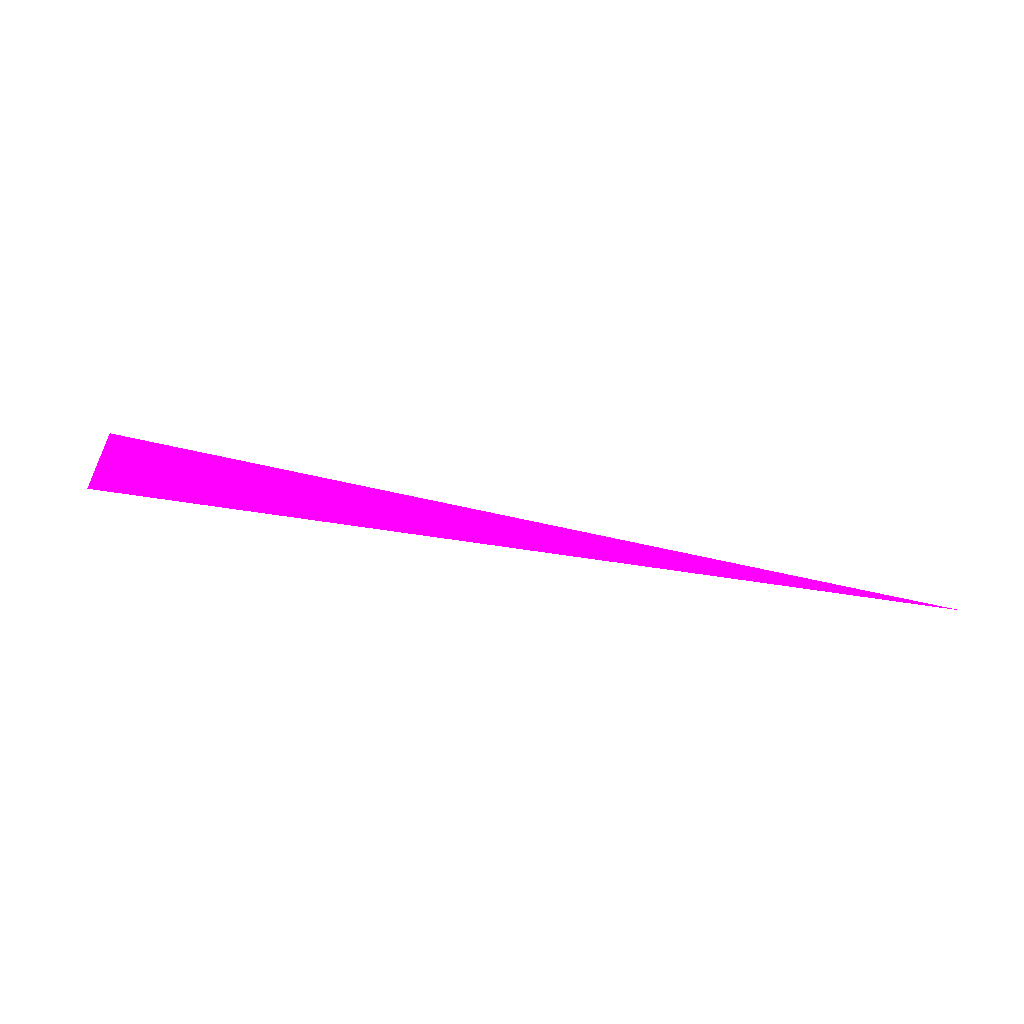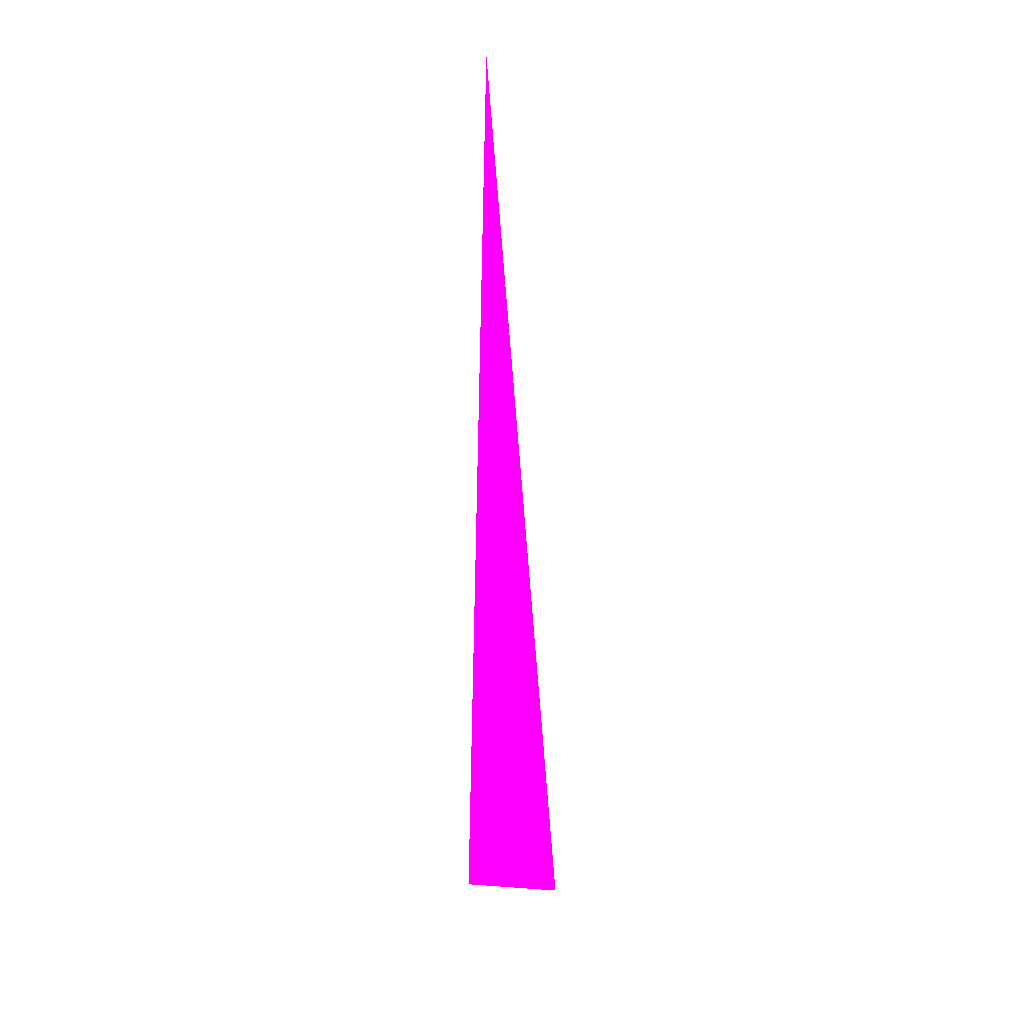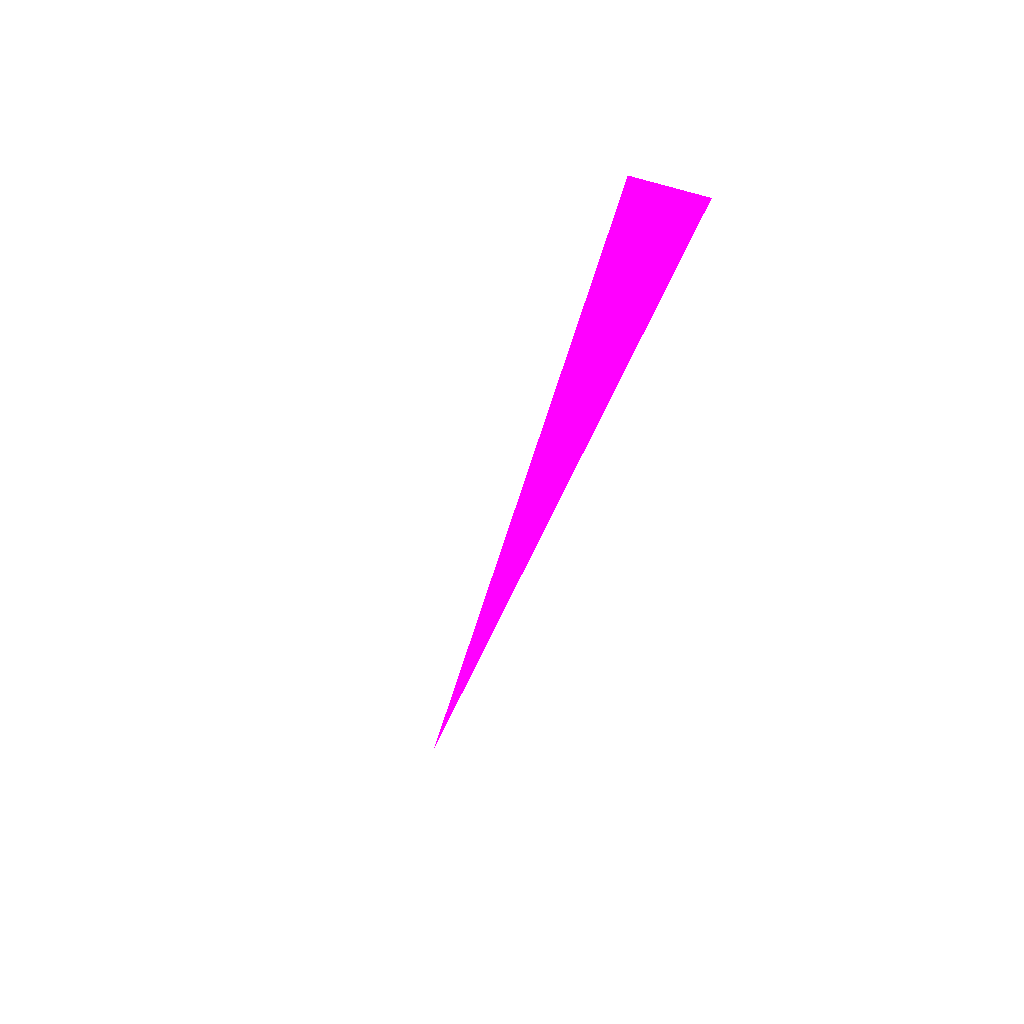
<metadata>
{"format":"obj","ext":"obj","renderer":"f3d","projection":"perspective","resolution":1024,"background":"white","views":[{"elev":50.2,"azim":1.1,"up":"+Z"},{"elev":-71.0,"azim":80.1,"up":"+Z"},{"elev":-40.3,"azim":-114.9,"up":"+Z"}]}
</metadata>
<code>
o geometry_0
v 6.125e+05 5.855e+06 664 1 0 1
v 6.125e+05 5.855e+06 664 1 0 1
v 6.125e+05 5.855e+06 664 1 0 1
f 2 1 3

</code>
